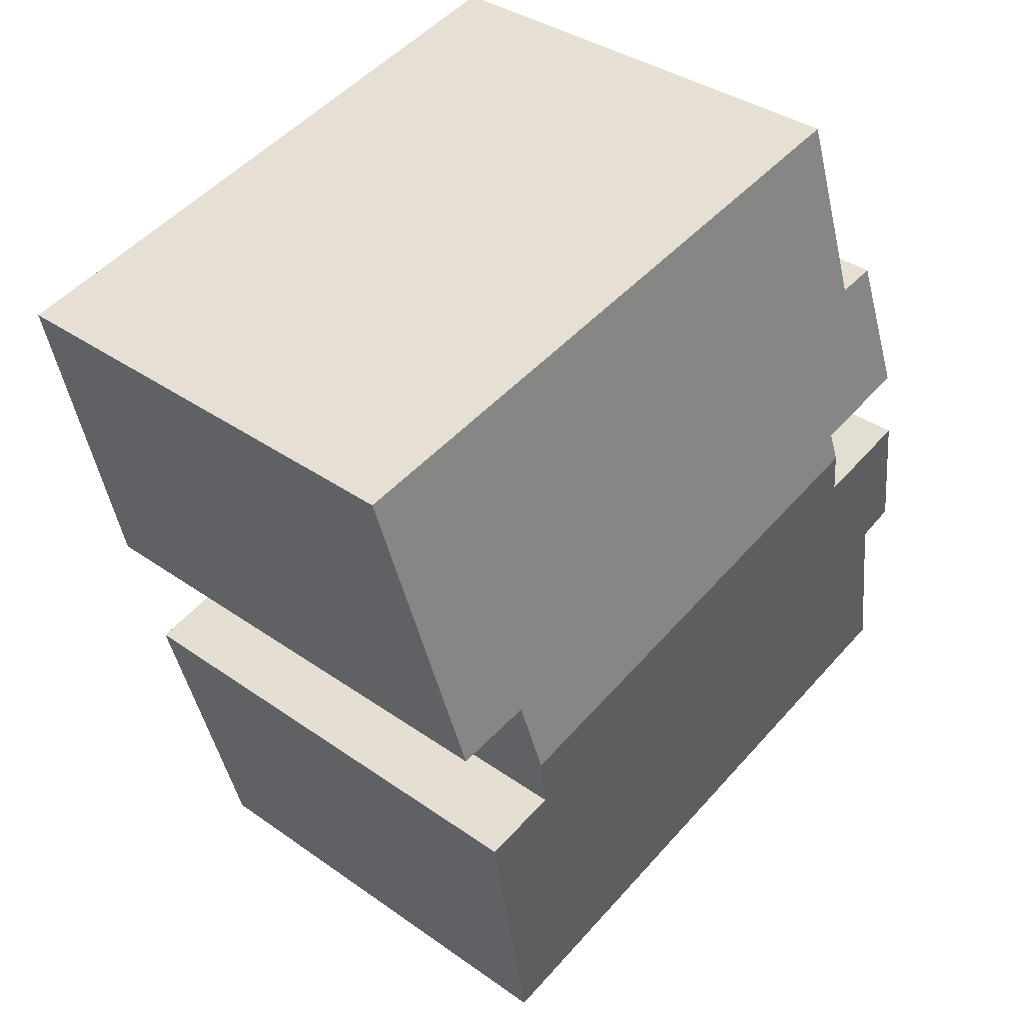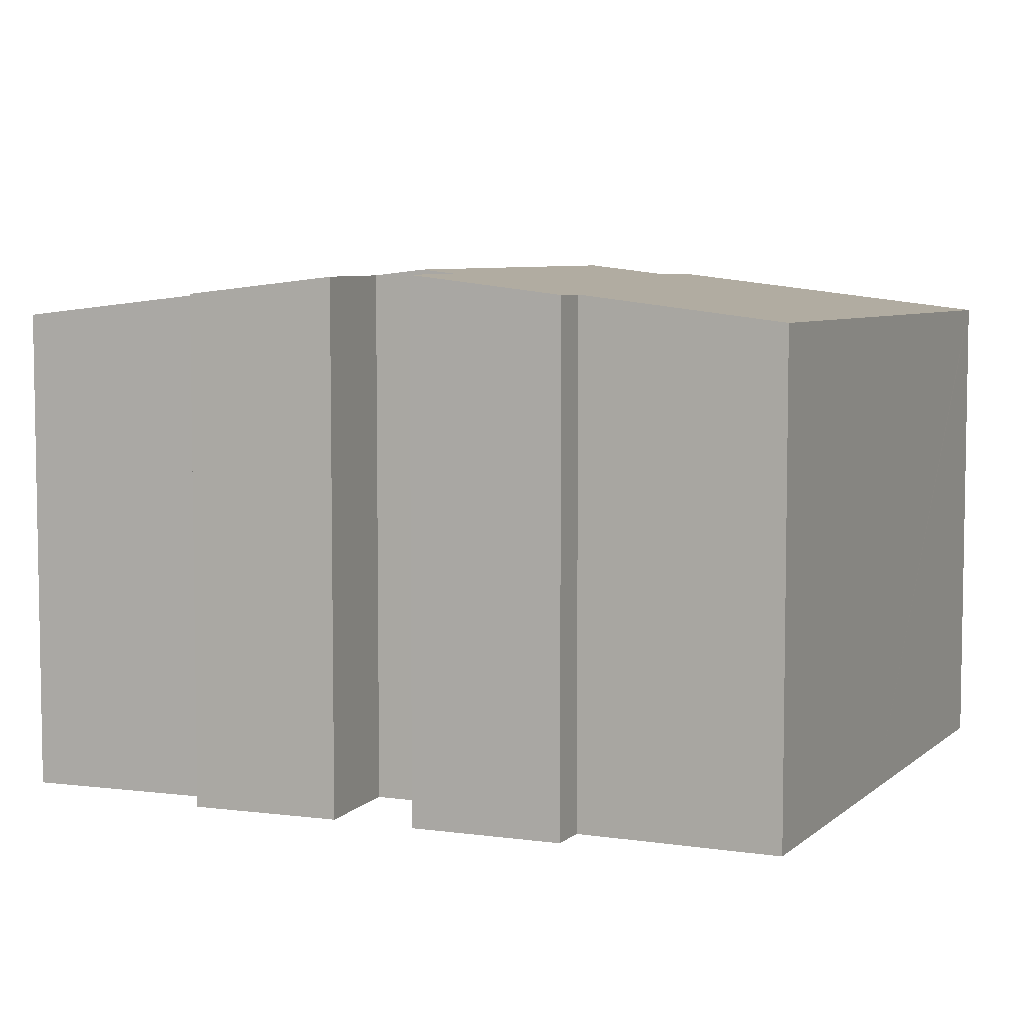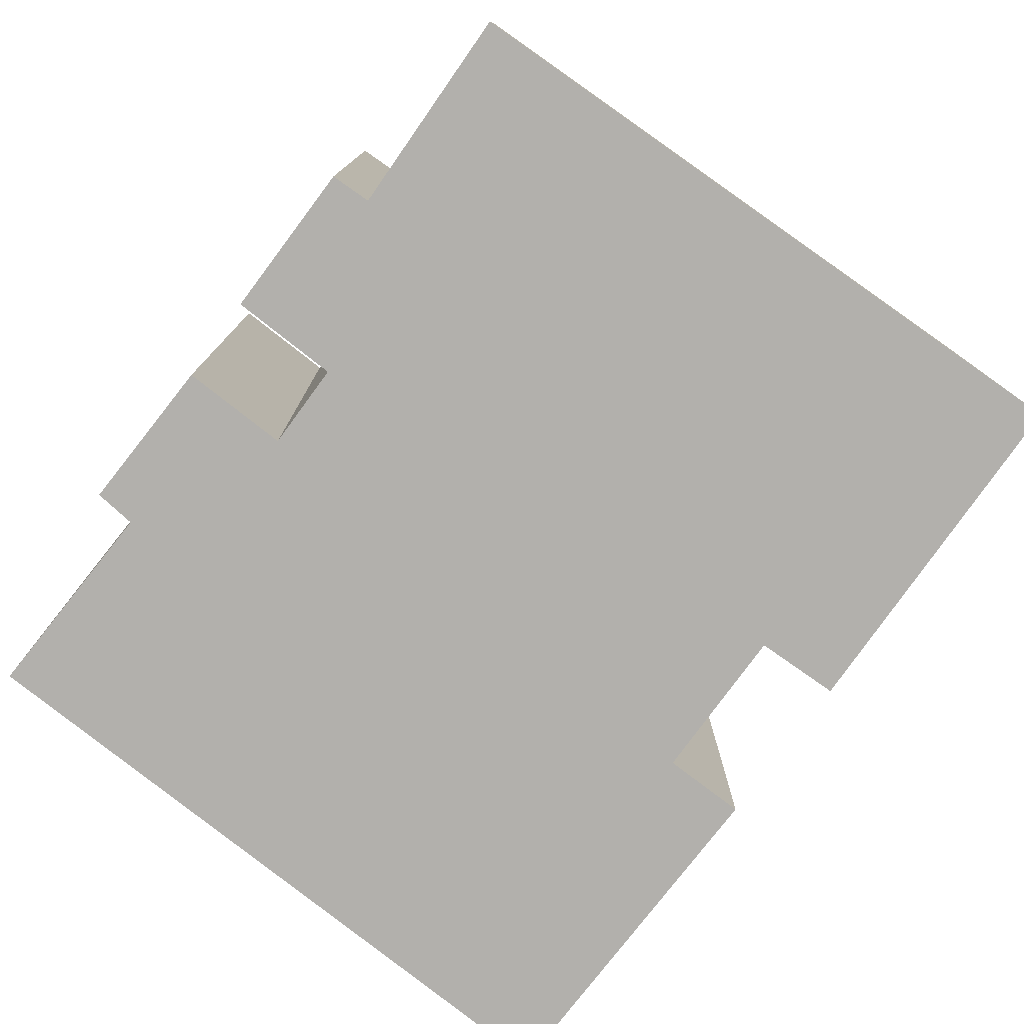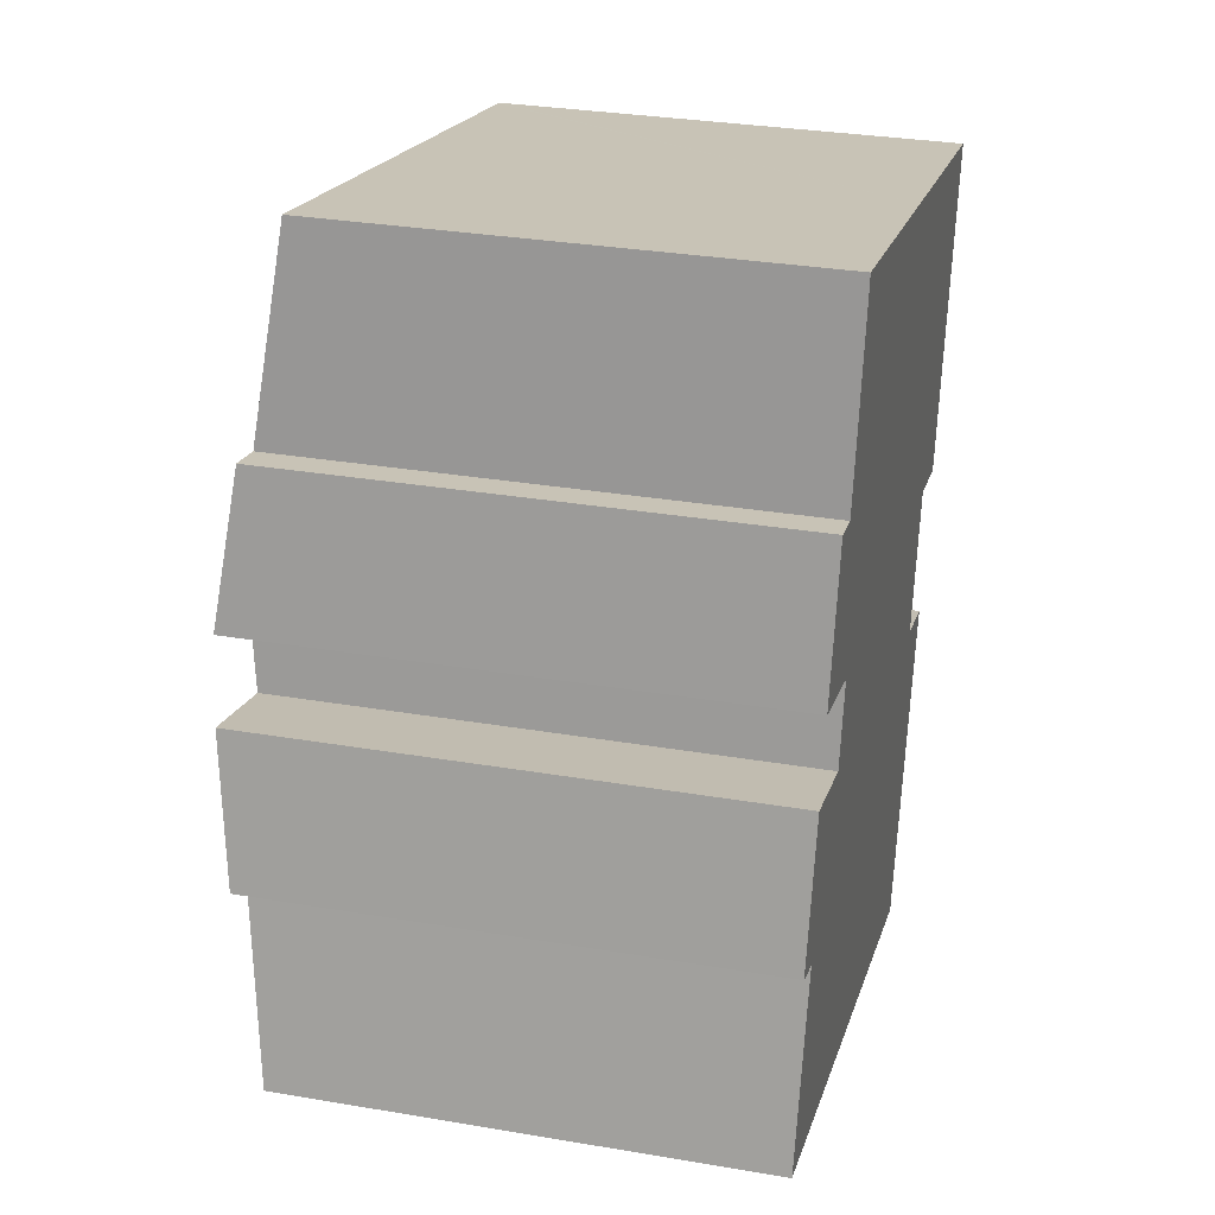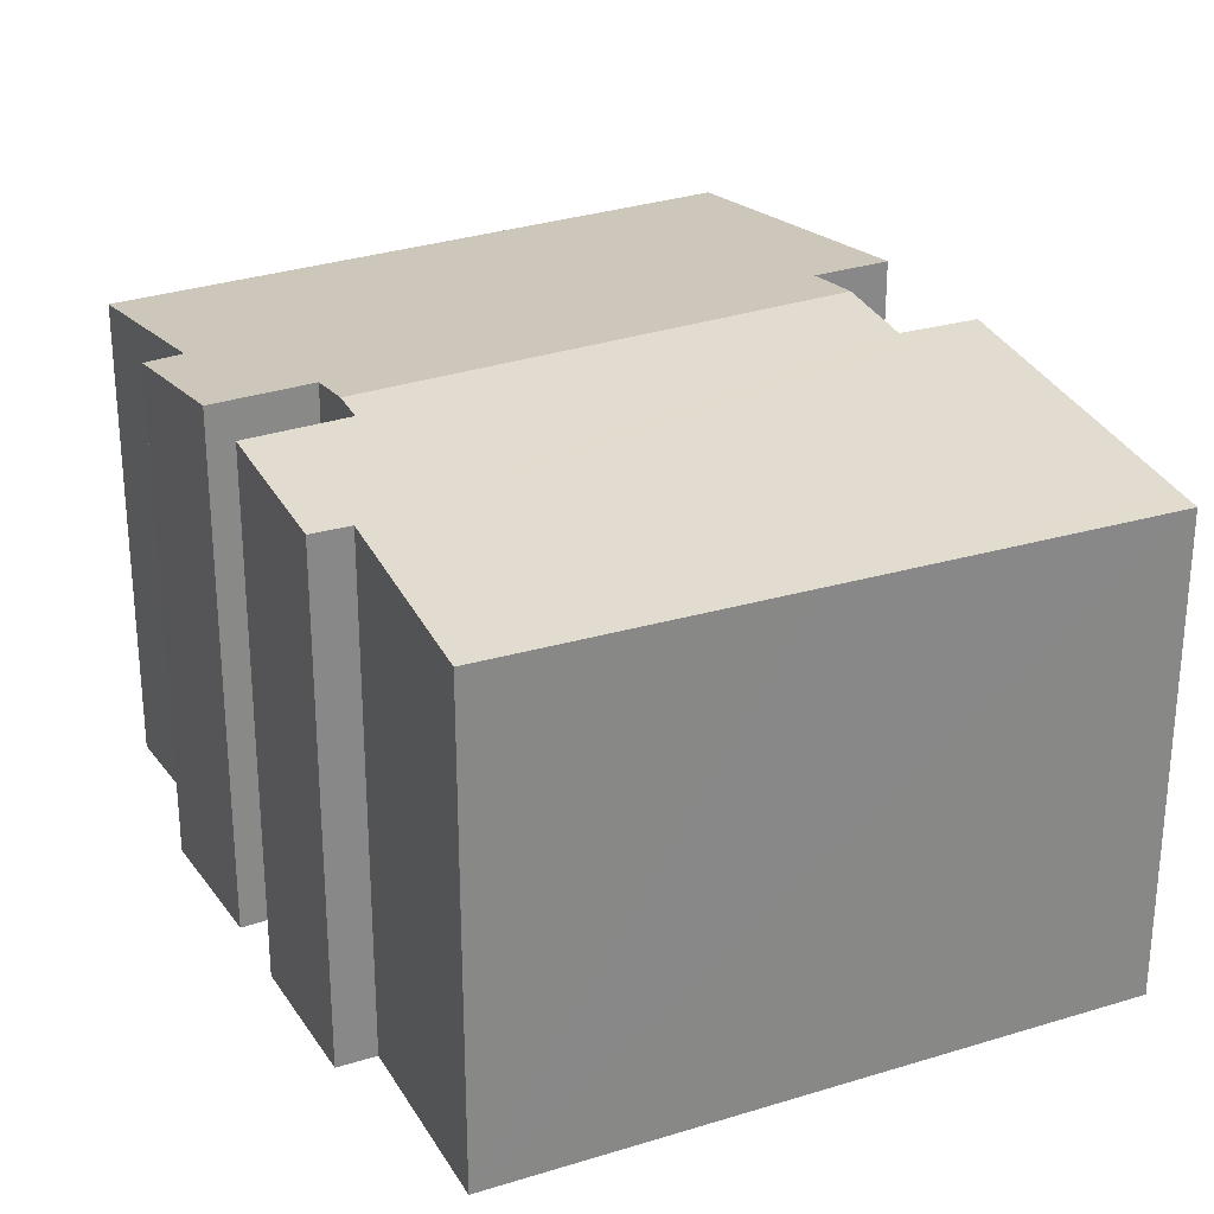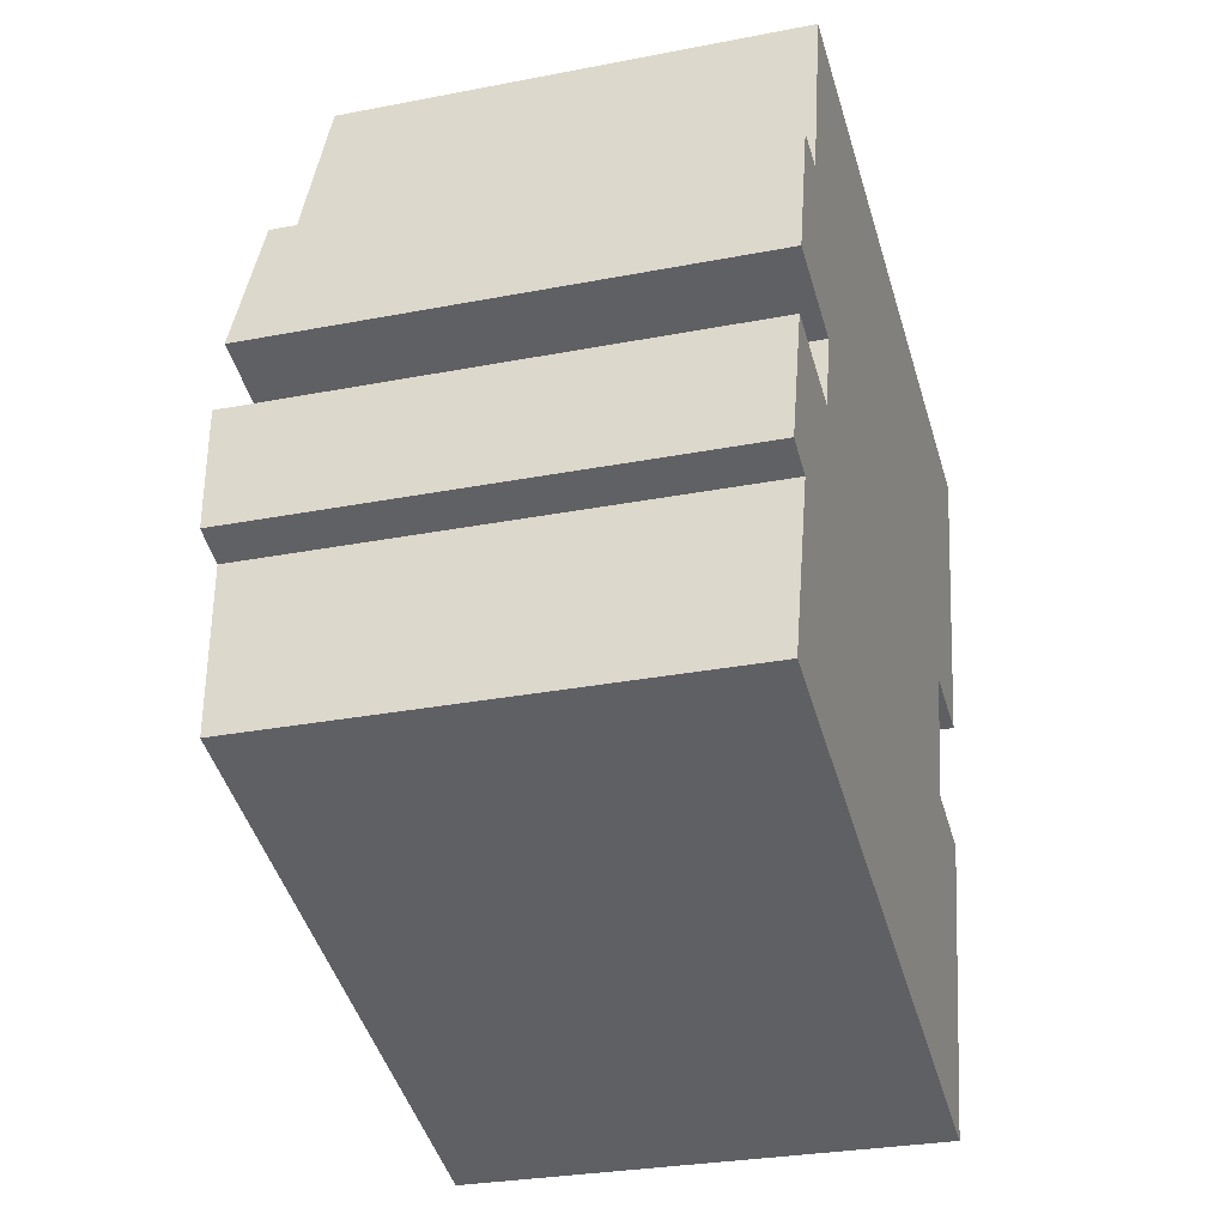
<metadata>
{"format":"obj","ext":"obj","renderer":"f3d","projection":"perspective","resolution":1024,"background":"white","views":[{"elev":36.0,"azim":132.9,"up":"+Z"},{"elev":6.3,"azim":-53.1,"up":"+Y"},{"elev":-78.8,"azim":-22.7,"up":"+Y"},{"elev":31.2,"azim":-76.4,"up":"+Z"},{"elev":27.8,"azim":-12.7,"up":"+Y"},{"elev":-28.6,"azim":-73.7,"up":"+Z"}]}
</metadata>
<code>
v  3.542 11.04 7.74
v  3.702 10.96 8.407
v  13.68 11.04 4.888
v  17.21 10.06 12.74
v  17.22 10.01 13.17
v  17.3 10.01 13.15
v  10.28 10.06 14.69
v  15.75 10.83 6.243
v  4.053 10.11 16.05
v  3.162 10.59 11.89
v  14.09 10.84 6.607
v  2.35 10.6 12.07
v  1.58 10.96 8.997
v  1.191 10.92 7.288
v  1.145 10.55 3.988
v  0.353 10.56 4.274
v  0.447 10.26 1.558
v  0.037 10.07 -0.01
v  0 10.07 6.169e-16
v  12.17 10.07 -3.424
v  3.293 10.92 6.706
v  13.36 10.89 3.571
v  13.12 10.07 -3.693
v  14.97 10.89 3.151
v  1.191 -4.463e-16 7.288
v  0.353 -2.617e-16 4.274
v  3.293 -4.106e-16 6.706
v  3.702 -5.148e-16 8.407
v  3.542 -4.739e-16 7.74
v  1.58 -5.509e-16 8.997
v  2.35 -7.391e-16 12.07
v  3.162 -7.282e-16 11.89
v  4.053 -9.825e-16 16.05
v  0 0 0
v  1.145 -2.442e-16 3.988
v  0.447 -9.54e-17 1.558
v  10.28 -8.993e-16 14.69
v  17.22 -8.064e-16 13.17
v  17.3 -8.054e-16 13.15
v  14.97 -1.929e-16 3.151
v  13.36 -2.187e-16 3.571
v  14.09 -4.046e-16 6.607
v  15.75 -3.823e-16 6.243
v  13.12 2.261e-16 -3.693
v  12.17 2.097e-16 -3.424
v  0.037 6.123e-19 -0.01
v  17.21 -7.799e-16 12.74
v  13.68 -2.993e-16 4.888
g defaultobject
f 1 2 3
f 4 5 6
f 5 4 7
f 7 4 8
f 7 8 9
f 9 8 10
f 10 8 11
f 10 11 12
f 12 11 3
f 12 3 2
f 12 2 13
f 14 15 16
f 17 18 19
f 18 17 20
f 20 17 15
f 20 15 14
f 20 14 21
f 20 21 1
f 20 1 22
f 22 1 3
f 20 22 23
f 24 23 22
f 16 25 14
f 25 16 26
f 21 2 1
f 2 21 27
f 2 27 28
f 28 27 29
f 30 12 13
f 12 30 31
f 32 9 10
f 9 32 33
f 34 17 19
f 17 34 15
f 15 34 35
f 35 34 36
f 14 27 21
f 27 14 25
f 31 10 12
f 10 31 32
f 33 7 9
f 7 33 5
f 5 33 37
f 5 37 6
f 6 37 38
f 6 38 39
f 22 40 24
f 40 22 41
f 2 30 13
f 30 2 28
f 8 42 11
f 42 8 43
f 44 20 23
f 20 44 18
f 18 44 45
f 18 45 46
f 18 46 19
f 19 46 34
f 15 26 16
f 26 15 35
f 4 43 8
f 43 4 6
f 43 6 39
f 43 39 47
f 42 3 11
f 3 42 22
f 22 42 41
f 41 42 48
f 40 23 24
f 23 40 44
f 38 47 39
f 47 38 37
f 47 37 43
f 43 37 33
f 43 33 42
f 42 33 48
f 48 33 41
f 41 33 32
f 30 28 31
f 26 35 25
f 41 44 40
f 44 41 32
f 44 32 31
f 44 31 28
f 44 28 29
f 44 29 45
f 45 29 27
f 45 27 46
f 46 27 35
f 35 27 25
f 46 35 36
f 46 36 34

</code>
